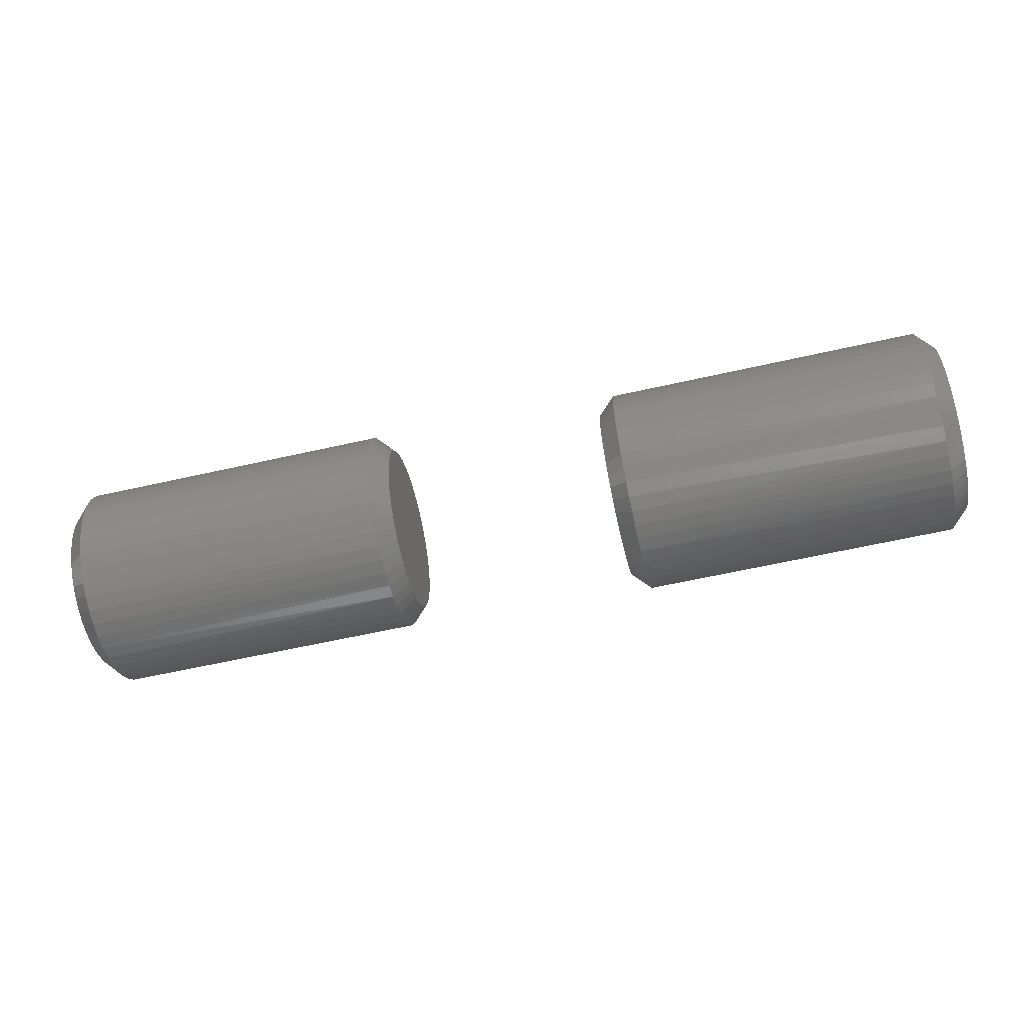
<metadata>
{"format":"stl","ext":"stl","renderer":"f3d","projection":"perspective","resolution":1024,"background":"white","views":[{"elev":-60.0,"azim":-166.9,"up":"+Y"}]}
</metadata>
<code>
# stl→obj: 438 verts, 868 faces
v -11.49 6.961 0.5
v -11.49 7.14 0.5065
v -11.49 6.961 2.95
v -11.49 6.782 0.5065
v -11.49 5.762 0.8135
v -11.49 6.086 0.6617
v -11.49 6.429 0.5586
v -11.49 4.969 1.524
v -11.49 5.197 1.25
v -11.49 5.464 1.011
v -11.49 4.552 2.505
v -11.49 4.642 2.159
v -11.49 4.782 1.83
v -11.49 4.591 3.57
v -11.49 4.526 3.218
v -11.49 4.513 2.861
v -11.49 5.078 4.517
v -11.49 4.87 4.226
v -11.49 4.706 3.908
v -11.49 5.921 5.168
v -11.49 5.609 4.993
v -11.49 5.326 4.775
v -11.49 6.961 5.4
v -11.49 6.605 5.374
v -11.49 6.255 5.296
v -11.49 8.001 5.168
v -11.49 7.667 5.296
v -11.49 7.318 5.374
v -11.49 8.844 4.517
v -11.49 8.596 4.775
v -11.49 8.313 4.993
v -11.49 9.332 3.57
v -11.49 9.216 3.908
v -11.49 9.053 4.226
v -11.49 9.37 2.505
v -11.49 9.41 2.861
v -11.49 9.397 3.218
v -11.49 8.954 1.524
v -11.49 9.14 1.83
v -11.49 9.28 2.159
v -11.49 8.16 0.8135
v -11.49 8.459 1.011
v -11.49 8.725 1.25
v -11.49 7.494 0.5586
v -11.49 7.836 0.6617
v -11.99 6.961 0
v -11.99 6.746 0.0079
v -11.99 6.32 0.0706
v -11.99 5.907 0.1947
v -11.99 5.517 0.3775
v -11.99 5.158 0.6151
v -11.99 4.838 0.9025
v -11.99 4.562 1.234
v -11.99 4.338 1.601
v -11.99 4.169 1.998
v -11.99 4.06 2.414
v -11.99 4.013 2.842
v -11.99 4.029 3.273
v -11.99 4.107 3.696
v -11.99 4.246 4.104
v -11.99 4.443 4.487
v -11.99 4.694 4.837
v -11.99 4.993 5.147
v -11.99 5.334 5.41
v -11.99 5.709 5.621
v -11.99 6.111 5.775
v -11.99 6.532 5.869
v -11.99 6.961 5.9
v -11.99 7.391 5.869
v -11.99 7.811 5.775
v -11.99 8.213 5.621
v -11.99 8.589 5.41
v -11.99 8.93 5.147
v -11.99 9.229 4.837
v -11.99 9.479 4.487
v -11.99 9.676 4.104
v -11.99 9.815 3.696
v -11.99 9.894 3.273
v -11.99 9.909 2.842
v -11.99 9.862 2.414
v -11.99 9.753 1.998
v -11.99 9.585 1.601
v -11.99 9.36 1.234
v -11.99 9.085 0.9025
v -11.99 8.764 0.6151
v -11.99 8.405 0.3775
v -11.99 8.015 0.1947
v -11.99 7.603 0.0706
v -11.99 7.177 0.0079
v -20.99 6.746 5.892
v -20.99 6.533 5.861
v -20.99 6.32 5.829
v -20.99 6.114 5.767
v -20.99 5.907 5.705
v -20.99 5.712 5.614
v -20.99 5.517 5.523
v -20.99 5.338 5.404
v -20.99 5.158 5.285
v -20.99 4.998 5.141
v -20.99 4.838 4.998
v -20.99 4.7 4.832
v -20.99 4.562 4.667
v -20.99 4.45 4.483
v -20.99 4.338 4.299
v -20.99 4.253 4.101
v -20.99 4.169 3.903
v -20.99 4.115 3.694
v -20.99 4.06 3.486
v -20.99 4.037 3.272
v -20.99 4.013 3.058
v -20.99 4.021 2.843
v -20.99 4.029 2.627
v -20.99 4.068 2.416
v -20.99 4.107 2.204
v -20.99 4.177 2
v -20.99 4.246 1.796
v -20.99 4.345 1.605
v -20.99 4.443 1.413
v -20.99 4.568 1.238
v -20.99 4.694 1.063
v -20.99 4.843 0.9079
v -20.99 4.993 0.7529
v -20.99 5.163 0.6213
v -20.99 5.334 0.4897
v -20.99 5.521 0.3843
v -20.99 5.709 0.2789
v -20.99 5.91 0.202
v -20.99 6.111 0.1251
v -20.99 6.322 0.0783
v -20.99 6.532 0.0314
v -20.99 6.746 0.0157
v -20.99 6.961 0
v -20.99 7.176 0.0157
v -20.99 7.391 0.0314
v -20.99 7.601 0.0783
v -20.99 7.811 0.1251
v -20.99 8.012 0.202
v -20.99 8.213 0.2789
v -20.99 8.401 0.3843
v -20.99 8.589 0.4897
v -20.99 8.759 0.6213
v -20.99 8.93 0.7529
v -20.99 9.079 0.9079
v -20.99 9.229 1.063
v -20.99 9.354 1.238
v -20.99 9.479 1.413
v -20.99 9.578 1.605
v -20.99 9.676 1.796
v -20.99 9.746 2
v -20.99 9.815 2.204
v -20.99 9.854 2.416
v -20.99 9.894 2.627
v -20.99 9.901 2.843
v -20.99 9.909 3.058
v -20.99 9.886 3.272
v -20.99 9.862 3.486
v -20.99 9.808 3.694
v -20.99 9.753 3.903
v -20.99 9.669 4.101
v -20.99 9.585 4.299
v -20.99 9.473 4.483
v -20.99 9.36 4.667
v -20.99 9.223 4.832
v -20.99 9.085 4.998
v -20.99 8.925 5.141
v -20.99 8.764 5.285
v -20.99 8.585 5.404
v -20.99 8.405 5.523
v -20.99 8.21 5.614
v -20.99 8.015 5.705
v -20.99 7.809 5.767
v -20.99 7.603 5.829
v -20.99 7.39 5.861
v -20.99 7.177 5.892
v -20.99 6.961 5.892
v -21.49 6.605 0.5261
v -21.49 6.961 0.5
v -21.49 6.255 0.6039
v -21.49 5.921 0.7317
v -21.49 5.609 0.9067
v -21.49 5.326 1.125
v -21.49 5.078 1.383
v -21.49 4.87 1.674
v -21.49 4.706 1.992
v -21.49 4.591 2.33
v -21.49 4.526 2.682
v -21.49 4.513 3.04
v -21.49 4.552 3.395
v -21.49 4.642 3.741
v -21.49 4.782 4.07
v -21.49 4.969 4.376
v -21.49 5.197 4.651
v -21.49 5.464 4.889
v -21.49 5.762 5.087
v -21.49 6.086 5.238
v -21.49 6.429 5.341
v -21.49 6.782 5.394
v -21.49 7.14 5.394
v -21.49 7.494 5.341
v -21.49 7.836 5.238
v -21.49 8.16 5.087
v -21.49 8.459 4.889
v -21.49 8.725 4.651
v -21.49 8.954 4.376
v -21.49 9.14 4.07
v -21.49 9.28 3.741
v -21.49 9.37 3.395
v -21.49 9.41 3.04
v -21.49 9.397 2.682
v -21.49 9.332 2.33
v -21.49 9.216 1.992
v -21.49 9.053 1.674
v -21.49 8.844 1.383
v -21.49 8.596 1.125
v -21.49 8.313 0.9067
v -21.49 8.001 0.7317
v -21.49 7.667 0.6039
v -21.49 7.318 0.5261
v -21.49 6.961 2.95
v 5 7.48 0.5
v 5 7.659 0.5065
v 5 7.48 2.95
v 5 7.301 0.5065
v 5 6.281 0.8135
v 5 6.605 0.6617
v 5 6.947 0.5586
v 5 5.487 1.524
v 5 5.716 1.25
v 5 5.983 1.011
v 5 5.071 2.505
v 5 5.161 2.159
v 5 5.301 1.83
v 5 5.11 3.57
v 5 5.045 3.218
v 5 5.032 2.861
v 5 5.597 4.517
v 5 5.389 4.226
v 5 5.225 3.908
v 5 6.44 5.168
v 5 6.128 4.993
v 5 5.845 4.775
v 5 7.48 5.4
v 5 7.123 5.374
v 5 6.774 5.296
v 5 8.52 5.168
v 5 8.186 5.296
v 5 7.837 5.374
v 5 9.363 4.517
v 5 9.115 4.775
v 5 8.832 4.993
v 5 9.85 3.57
v 5 9.735 3.908
v 5 9.571 4.226
v 5 9.889 2.505
v 5 9.928 2.861
v 5 9.915 3.218
v 5 9.473 1.524
v 5 9.659 1.83
v 5 9.799 2.159
v 5 8.679 0.8135
v 5 8.977 1.011
v 5 9.244 1.25
v 5 8.013 0.5586
v 5 8.355 0.6617
v 4.5 7.48 0
v 4.5 7.265 0.0079
v 4.5 6.839 0.0706
v 4.5 6.426 0.1947
v 4.5 6.036 0.3775
v 4.5 5.677 0.6151
v 4.5 5.356 0.9025
v 4.5 5.081 1.233
v 4.5 4.856 1.601
v 4.5 4.688 1.997
v 4.5 4.579 2.414
v 4.5 4.532 2.842
v 4.5 4.548 3.273
v 4.5 4.626 3.696
v 4.5 4.765 4.104
v 4.5 4.962 4.487
v 4.5 5.212 4.837
v 4.5 5.511 5.147
v 4.5 5.852 5.41
v 4.5 6.228 5.621
v 4.5 6.63 5.775
v 4.5 7.05 5.869
v 4.5 7.48 5.9
v 4.5 7.91 5.869
v 4.5 8.33 5.775
v 4.5 8.732 5.621
v 4.5 9.108 5.41
v 4.5 9.449 5.147
v 4.5 9.748 4.837
v 4.5 9.998 4.487
v 4.5 10.19 4.104
v 4.5 10.33 3.696
v 4.5 10.41 3.273
v 4.5 10.43 2.842
v 4.5 10.38 2.414
v 4.5 10.27 1.997
v 4.5 10.1 1.601
v 4.5 9.879 1.233
v 4.5 9.604 0.9025
v 4.5 9.283 0.6151
v 4.5 8.924 0.3775
v 4.5 8.534 0.1947
v 4.5 8.121 0.0706
v 4.5 7.695 0.0079
v -4.5 7.265 5.892
v -4.5 7.052 5.861
v -4.5 6.839 5.829
v -4.5 6.632 5.767
v -4.5 6.426 5.705
v -4.5 6.231 5.614
v -4.5 6.036 5.523
v -4.5 5.857 5.404
v -4.5 5.677 5.285
v -4.5 5.517 5.141
v -4.5 5.356 4.998
v -4.5 5.219 4.832
v -4.5 5.081 4.667
v -4.5 4.969 4.483
v -4.5 4.856 4.299
v -4.5 4.772 4.101
v -4.5 4.688 3.903
v -4.5 4.634 3.694
v -4.5 4.579 3.486
v -4.5 4.556 3.272
v -4.5 4.532 3.058
v -4.5 4.54 2.842
v -4.5 4.548 2.627
v -4.5 4.587 2.416
v -4.5 4.626 2.204
v -4.5 4.695 2
v -4.5 4.765 1.796
v -4.5 4.863 1.605
v -4.5 4.962 1.413
v -4.5 5.087 1.238
v -4.5 5.212 1.063
v -4.5 5.362 0.9079
v -4.5 5.511 0.7529
v -4.5 5.682 0.6213
v -4.5 5.852 0.4897
v -4.5 6.04 0.3843
v -4.5 6.228 0.2789
v -4.5 6.429 0.202
v -4.5 6.63 0.1251
v -4.5 6.84 0.0783
v -4.5 7.05 0.0314
v -4.5 7.265 0.0157
v -4.5 7.48 0
v -4.5 7.695 0.0157
v -4.5 7.91 0.0314
v -4.5 8.12 0.0783
v -4.5 8.33 0.1251
v -4.5 8.531 0.202
v -4.5 8.732 0.2789
v -4.5 8.92 0.3843
v -4.5 9.108 0.4897
v -4.5 9.278 0.6213
v -4.5 9.449 0.7529
v -4.5 9.598 0.9079
v -4.5 9.748 1.063
v -4.5 9.873 1.238
v -4.5 9.998 1.413
v -4.5 10.1 1.605
v -4.5 10.19 1.796
v -4.5 10.26 2
v -4.5 10.33 2.204
v -4.5 10.37 2.416
v -4.5 10.41 2.627
v -4.5 10.42 2.842
v -4.5 10.43 3.058
v -4.5 10.4 3.272
v -4.5 10.38 3.486
v -4.5 10.33 3.694
v -4.5 10.27 3.903
v -4.5 10.19 4.101
v -4.5 10.1 4.299
v -4.5 9.991 4.483
v -4.5 9.879 4.667
v -4.5 9.741 4.832
v -4.5 9.604 4.998
v -4.5 9.443 5.141
v -4.5 9.283 5.285
v -4.5 9.103 5.404
v -4.5 8.924 5.523
v -4.5 8.729 5.614
v -4.5 8.534 5.705
v -4.5 8.328 5.767
v -4.5 8.121 5.829
v -4.5 7.908 5.861
v -4.5 7.695 5.892
v -4.5 7.48 5.892
v -5 7.123 0.5261
v -5 7.48 0.5
v -5 6.774 0.6039
v -5 6.44 0.7317
v -5 6.128 0.9067
v -5 5.845 1.125
v -5 5.597 1.383
v -5 5.389 1.674
v -5 5.225 1.992
v -5 5.11 2.33
v -5 5.045 2.682
v -5 5.032 3.039
v -5 5.071 3.395
v -5 5.161 3.741
v -5 5.301 4.07
v -5 5.487 4.376
v -5 5.716 4.65
v -5 5.983 4.889
v -5 6.281 5.087
v -5 6.605 5.238
v -5 6.947 5.341
v -5 7.301 5.394
v -5 7.659 5.394
v -5 8.013 5.341
v -5 8.355 5.238
v -5 8.679 5.087
v -5 8.977 4.889
v -5 9.244 4.65
v -5 9.473 4.376
v -5 9.659 4.07
v -5 9.799 3.741
v -5 9.889 3.395
v -5 9.928 3.039
v -5 9.915 2.682
v -5 9.85 2.33
v -5 9.735 1.992
v -5 9.571 1.674
v -5 9.363 1.383
v -5 9.115 1.125
v -5 8.832 0.9067
v -5 8.52 0.7317
v -5 8.186 0.6039
v -5 7.837 0.5261
v -5 7.48 2.95
f 1 2 3
f 1 3 4
f 5 6 3
f 6 7 3
f 3 7 4
f 8 9 3
f 9 10 3
f 3 10 5
f 11 12 3
f 12 13 3
f 3 13 8
f 14 15 3
f 15 16 3
f 3 16 11
f 17 18 3
f 18 19 3
f 3 19 14
f 20 21 3
f 21 22 3
f 3 22 17
f 23 24 3
f 24 25 3
f 3 25 20
f 26 27 3
f 27 28 3
f 3 28 23
f 29 30 3
f 30 31 3
f 3 31 26
f 32 33 3
f 33 34 3
f 3 34 29
f 35 36 3
f 36 37 3
f 3 37 32
f 38 39 3
f 39 40 3
f 3 40 35
f 41 42 3
f 42 43 3
f 3 43 38
f 2 44 3
f 44 45 3
f 3 45 41
f 2 1 46
f 46 1 47
f 1 4 47
f 4 7 47
f 47 7 48
f 7 6 48
f 48 6 49
f 6 5 49
f 49 5 50
f 5 10 50
f 50 10 51
f 10 9 51
f 51 9 52
f 9 8 52
f 52 8 53
f 8 13 53
f 53 13 54
f 13 12 54
f 54 12 55
f 12 11 55
f 55 11 56
f 11 16 56
f 56 16 57
f 16 15 57
f 57 15 58
f 15 14 58
f 58 14 59
f 14 19 59
f 59 19 60
f 19 18 60
f 60 18 61
f 18 17 61
f 61 17 62
f 17 22 62
f 62 22 63
f 22 21 63
f 63 21 64
f 21 20 64
f 64 20 65
f 20 25 65
f 65 25 66
f 25 24 66
f 66 24 67
f 24 23 67
f 67 23 68
f 23 28 68
f 68 28 69
f 28 27 69
f 69 27 70
f 27 26 70
f 70 26 71
f 26 31 71
f 71 31 72
f 31 30 72
f 72 30 73
f 30 29 73
f 73 29 74
f 29 34 74
f 74 34 75
f 34 33 75
f 75 33 76
f 33 32 76
f 76 32 77
f 32 37 77
f 77 37 78
f 37 36 78
f 78 36 79
f 36 35 79
f 79 35 80
f 35 40 80
f 80 40 81
f 40 39 81
f 81 39 82
f 39 38 82
f 82 38 83
f 38 43 83
f 83 43 84
f 43 42 84
f 84 42 85
f 42 41 85
f 85 41 86
f 41 45 86
f 86 45 87
f 45 44 87
f 87 44 88
f 44 2 88
f 88 2 89
f 2 46 89
f 67 68 90
f 90 91 67
f 91 92 67
f 67 92 66
f 92 93 66
f 93 94 66
f 66 94 65
f 94 95 65
f 95 96 65
f 65 96 64
f 96 97 64
f 97 98 64
f 64 98 63
f 98 99 63
f 99 100 63
f 63 100 62
f 100 101 62
f 101 102 62
f 62 102 61
f 102 103 61
f 103 104 61
f 61 104 60
f 104 105 60
f 105 106 60
f 60 106 59
f 106 107 59
f 107 108 59
f 59 108 58
f 108 109 58
f 109 110 58
f 58 110 57
f 110 111 57
f 111 112 57
f 57 112 56
f 112 113 56
f 113 114 56
f 56 114 55
f 114 115 55
f 115 116 55
f 55 116 54
f 116 117 54
f 117 118 54
f 54 118 53
f 118 119 53
f 119 120 53
f 53 120 52
f 120 121 52
f 121 122 52
f 52 122 51
f 122 123 51
f 123 124 51
f 51 124 50
f 124 125 50
f 125 126 50
f 50 126 49
f 126 127 49
f 127 128 49
f 49 128 48
f 128 129 48
f 129 130 48
f 48 130 47
f 130 131 47
f 47 131 46
f 131 132 46
f 46 132 89
f 132 133 89
f 133 134 89
f 89 134 88
f 134 135 88
f 135 136 88
f 88 136 87
f 136 137 87
f 137 138 87
f 87 138 86
f 138 139 86
f 139 140 86
f 86 140 85
f 140 141 85
f 141 142 85
f 85 142 84
f 142 143 84
f 143 144 84
f 84 144 83
f 144 145 83
f 145 146 83
f 83 146 82
f 146 147 82
f 147 148 82
f 82 148 81
f 148 149 81
f 149 150 81
f 81 150 80
f 150 151 80
f 151 152 80
f 80 152 79
f 152 153 79
f 153 154 79
f 79 154 78
f 154 155 78
f 155 156 78
f 78 156 77
f 156 157 77
f 157 158 77
f 77 158 76
f 158 159 76
f 159 160 76
f 76 160 75
f 160 161 75
f 161 162 75
f 75 162 74
f 162 163 74
f 163 164 74
f 74 164 73
f 164 165 73
f 165 166 73
f 73 166 72
f 166 167 72
f 167 168 72
f 72 168 71
f 168 169 71
f 169 170 71
f 71 170 70
f 170 171 70
f 171 172 70
f 70 172 69
f 172 173 69
f 173 174 69
f 69 174 68
f 174 175 68
f 68 175 90
f 131 176 177
f 131 130 176
f 130 129 176
f 176 129 178
f 129 128 178
f 128 127 178
f 178 127 179
f 127 126 179
f 126 125 179
f 179 125 180
f 125 124 180
f 124 123 180
f 180 123 181
f 123 122 181
f 122 121 181
f 181 121 182
f 121 120 182
f 120 119 182
f 182 119 183
f 119 118 183
f 118 117 183
f 183 117 184
f 117 116 184
f 116 115 184
f 184 115 185
f 115 114 185
f 114 113 185
f 185 113 186
f 113 112 186
f 112 111 186
f 186 111 187
f 111 110 187
f 110 109 187
f 187 109 188
f 109 108 188
f 108 107 188
f 188 107 189
f 107 106 189
f 106 105 189
f 189 105 190
f 105 104 190
f 104 103 190
f 190 103 191
f 103 102 191
f 102 101 191
f 191 101 192
f 101 100 192
f 100 99 192
f 192 99 193
f 99 98 193
f 98 97 193
f 193 97 194
f 97 96 194
f 96 95 194
f 194 95 195
f 95 94 195
f 94 93 195
f 195 93 196
f 93 92 196
f 92 91 196
f 196 91 197
f 91 90 197
f 90 175 197
f 197 175 198
f 175 174 198
f 174 173 198
f 198 173 199
f 173 172 199
f 172 171 199
f 199 171 200
f 171 170 200
f 170 169 200
f 200 169 201
f 169 168 201
f 168 167 201
f 201 167 202
f 167 166 202
f 166 165 202
f 202 165 203
f 165 164 203
f 164 163 203
f 203 163 204
f 163 162 204
f 162 161 204
f 204 161 205
f 161 160 205
f 160 159 205
f 205 159 206
f 159 158 206
f 158 157 206
f 206 157 207
f 157 156 207
f 156 155 207
f 207 155 208
f 155 154 208
f 154 153 208
f 208 153 209
f 153 152 209
f 152 151 209
f 209 151 210
f 151 150 210
f 150 149 210
f 210 149 211
f 149 148 211
f 148 147 211
f 211 147 212
f 147 146 212
f 146 145 212
f 212 145 213
f 145 144 213
f 144 143 213
f 213 143 214
f 143 142 214
f 142 141 214
f 214 141 215
f 141 140 215
f 140 139 215
f 215 139 216
f 139 138 216
f 138 137 216
f 216 137 217
f 137 136 217
f 136 135 217
f 217 135 218
f 135 134 218
f 134 133 218
f 218 133 177
f 133 132 177
f 177 132 131
f 177 176 219
f 216 217 219
f 217 218 219
f 219 218 177
f 213 214 219
f 214 215 219
f 219 215 216
f 210 211 219
f 211 212 219
f 219 212 213
f 207 208 219
f 208 209 219
f 219 209 210
f 204 205 219
f 205 206 219
f 219 206 207
f 201 202 219
f 202 203 219
f 219 203 204
f 198 199 219
f 199 200 219
f 219 200 201
f 195 196 219
f 196 197 219
f 219 197 198
f 192 193 219
f 193 194 219
f 219 194 195
f 189 190 219
f 190 191 219
f 219 191 192
f 186 187 219
f 187 188 219
f 219 188 189
f 183 184 219
f 184 185 219
f 219 185 186
f 180 181 219
f 181 182 219
f 219 182 183
f 176 178 219
f 178 179 219
f 219 179 180
f 220 221 222
f 220 222 223
f 224 225 222
f 225 226 222
f 222 226 223
f 227 228 222
f 228 229 222
f 222 229 224
f 230 231 222
f 231 232 222
f 222 232 227
f 233 234 222
f 234 235 222
f 222 235 230
f 236 237 222
f 237 238 222
f 222 238 233
f 239 240 222
f 240 241 222
f 222 241 236
f 242 243 222
f 243 244 222
f 222 244 239
f 245 246 222
f 246 247 222
f 222 247 242
f 248 249 222
f 249 250 222
f 222 250 245
f 251 252 222
f 252 253 222
f 222 253 248
f 254 255 222
f 255 256 222
f 222 256 251
f 257 258 222
f 258 259 222
f 222 259 254
f 260 261 222
f 261 262 222
f 222 262 257
f 221 263 222
f 263 264 222
f 222 264 260
f 221 220 265
f 265 220 266
f 220 223 266
f 223 226 266
f 266 226 267
f 226 225 267
f 267 225 268
f 225 224 268
f 268 224 269
f 224 229 269
f 269 229 270
f 229 228 270
f 270 228 271
f 228 227 271
f 271 227 272
f 227 232 272
f 272 232 273
f 232 231 273
f 273 231 274
f 231 230 274
f 274 230 275
f 230 235 275
f 275 235 276
f 235 234 276
f 276 234 277
f 234 233 277
f 277 233 278
f 233 238 278
f 278 238 279
f 238 237 279
f 279 237 280
f 237 236 280
f 280 236 281
f 236 241 281
f 281 241 282
f 241 240 282
f 282 240 283
f 240 239 283
f 283 239 284
f 239 244 284
f 284 244 285
f 244 243 285
f 285 243 286
f 243 242 286
f 286 242 287
f 242 247 287
f 287 247 288
f 247 246 288
f 288 246 289
f 246 245 289
f 289 245 290
f 245 250 290
f 290 250 291
f 250 249 291
f 291 249 292
f 249 248 292
f 292 248 293
f 248 253 293
f 293 253 294
f 253 252 294
f 294 252 295
f 252 251 295
f 295 251 296
f 251 256 296
f 296 256 297
f 256 255 297
f 297 255 298
f 255 254 298
f 298 254 299
f 254 259 299
f 299 259 300
f 259 258 300
f 300 258 301
f 258 257 301
f 301 257 302
f 257 262 302
f 302 262 303
f 262 261 303
f 303 261 304
f 261 260 304
f 304 260 305
f 260 264 305
f 305 264 306
f 264 263 306
f 306 263 307
f 263 221 307
f 307 221 308
f 221 265 308
f 286 287 309
f 309 310 286
f 310 311 286
f 286 311 285
f 311 312 285
f 312 313 285
f 285 313 284
f 313 314 284
f 314 315 284
f 284 315 283
f 315 316 283
f 316 317 283
f 283 317 282
f 317 318 282
f 318 319 282
f 282 319 281
f 319 320 281
f 320 321 281
f 281 321 280
f 321 322 280
f 322 323 280
f 280 323 279
f 323 324 279
f 324 325 279
f 279 325 278
f 325 326 278
f 326 327 278
f 278 327 277
f 327 328 277
f 328 329 277
f 277 329 276
f 329 330 276
f 330 331 276
f 276 331 275
f 331 332 275
f 332 333 275
f 275 333 274
f 333 334 274
f 334 335 274
f 274 335 273
f 335 336 273
f 336 337 273
f 273 337 272
f 337 338 272
f 338 339 272
f 272 339 271
f 339 340 271
f 340 341 271
f 271 341 270
f 341 342 270
f 342 343 270
f 270 343 269
f 343 344 269
f 344 345 269
f 269 345 268
f 345 346 268
f 346 347 268
f 268 347 267
f 347 348 267
f 348 349 267
f 267 349 266
f 349 350 266
f 266 350 265
f 350 351 265
f 265 351 308
f 351 352 308
f 352 353 308
f 308 353 307
f 353 354 307
f 354 355 307
f 307 355 306
f 355 356 306
f 356 357 306
f 306 357 305
f 357 358 305
f 358 359 305
f 305 359 304
f 359 360 304
f 360 361 304
f 304 361 303
f 361 362 303
f 362 363 303
f 303 363 302
f 363 364 302
f 364 365 302
f 302 365 301
f 365 366 301
f 366 367 301
f 301 367 300
f 367 368 300
f 368 369 300
f 300 369 299
f 369 370 299
f 370 371 299
f 299 371 298
f 371 372 298
f 372 373 298
f 298 373 297
f 373 374 297
f 374 375 297
f 297 375 296
f 375 376 296
f 376 377 296
f 296 377 295
f 377 378 295
f 378 379 295
f 295 379 294
f 379 380 294
f 380 381 294
f 294 381 293
f 381 382 293
f 382 383 293
f 293 383 292
f 383 384 292
f 384 385 292
f 292 385 291
f 385 386 291
f 386 387 291
f 291 387 290
f 387 388 290
f 388 389 290
f 290 389 289
f 389 390 289
f 390 391 289
f 289 391 288
f 391 392 288
f 392 393 288
f 288 393 287
f 393 394 287
f 287 394 309
f 350 395 396
f 350 349 395
f 349 348 395
f 395 348 397
f 348 347 397
f 347 346 397
f 397 346 398
f 346 345 398
f 345 344 398
f 398 344 399
f 344 343 399
f 343 342 399
f 399 342 400
f 342 341 400
f 341 340 400
f 400 340 401
f 340 339 401
f 339 338 401
f 401 338 402
f 338 337 402
f 337 336 402
f 402 336 403
f 336 335 403
f 335 334 403
f 403 334 404
f 334 333 404
f 333 332 404
f 404 332 405
f 332 331 405
f 331 330 405
f 405 330 406
f 330 329 406
f 329 328 406
f 406 328 407
f 328 327 407
f 327 326 407
f 407 326 408
f 326 325 408
f 325 324 408
f 408 324 409
f 324 323 409
f 323 322 409
f 409 322 410
f 322 321 410
f 321 320 410
f 410 320 411
f 320 319 411
f 319 318 411
f 411 318 412
f 318 317 412
f 317 316 412
f 412 316 413
f 316 315 413
f 315 314 413
f 413 314 414
f 314 313 414
f 313 312 414
f 414 312 415
f 312 311 415
f 311 310 415
f 415 310 416
f 310 309 416
f 309 394 416
f 416 394 417
f 394 393 417
f 393 392 417
f 417 392 418
f 392 391 418
f 391 390 418
f 418 390 419
f 390 389 419
f 389 388 419
f 419 388 420
f 388 387 420
f 387 386 420
f 420 386 421
f 386 385 421
f 385 384 421
f 421 384 422
f 384 383 422
f 383 382 422
f 422 382 423
f 382 381 423
f 381 380 423
f 423 380 424
f 380 379 424
f 379 378 424
f 424 378 425
f 378 377 425
f 377 376 425
f 425 376 426
f 376 375 426
f 375 374 426
f 426 374 427
f 374 373 427
f 373 372 427
f 427 372 428
f 372 371 428
f 371 370 428
f 428 370 429
f 370 369 429
f 369 368 429
f 429 368 430
f 368 367 430
f 367 366 430
f 430 366 431
f 366 365 431
f 365 364 431
f 431 364 432
f 364 363 432
f 363 362 432
f 432 362 433
f 362 361 433
f 361 360 433
f 433 360 434
f 360 359 434
f 359 358 434
f 434 358 435
f 358 357 435
f 357 356 435
f 435 356 436
f 356 355 436
f 355 354 436
f 436 354 437
f 354 353 437
f 353 352 437
f 437 352 396
f 352 351 396
f 396 351 350
f 396 395 438
f 435 436 438
f 436 437 438
f 438 437 396
f 432 433 438
f 433 434 438
f 438 434 435
f 429 430 438
f 430 431 438
f 438 431 432
f 426 427 438
f 427 428 438
f 438 428 429
f 423 424 438
f 424 425 438
f 438 425 426
f 420 421 438
f 421 422 438
f 438 422 423
f 417 418 438
f 418 419 438
f 438 419 420
f 414 415 438
f 415 416 438
f 438 416 417
f 411 412 438
f 412 413 438
f 438 413 414
f 408 409 438
f 409 410 438
f 438 410 411
f 405 406 438
f 406 407 438
f 438 407 408
f 402 403 438
f 403 404 438
f 438 404 405
f 399 400 438
f 400 401 438
f 438 401 402
f 395 397 438
f 397 398 438
f 438 398 399

</code>
